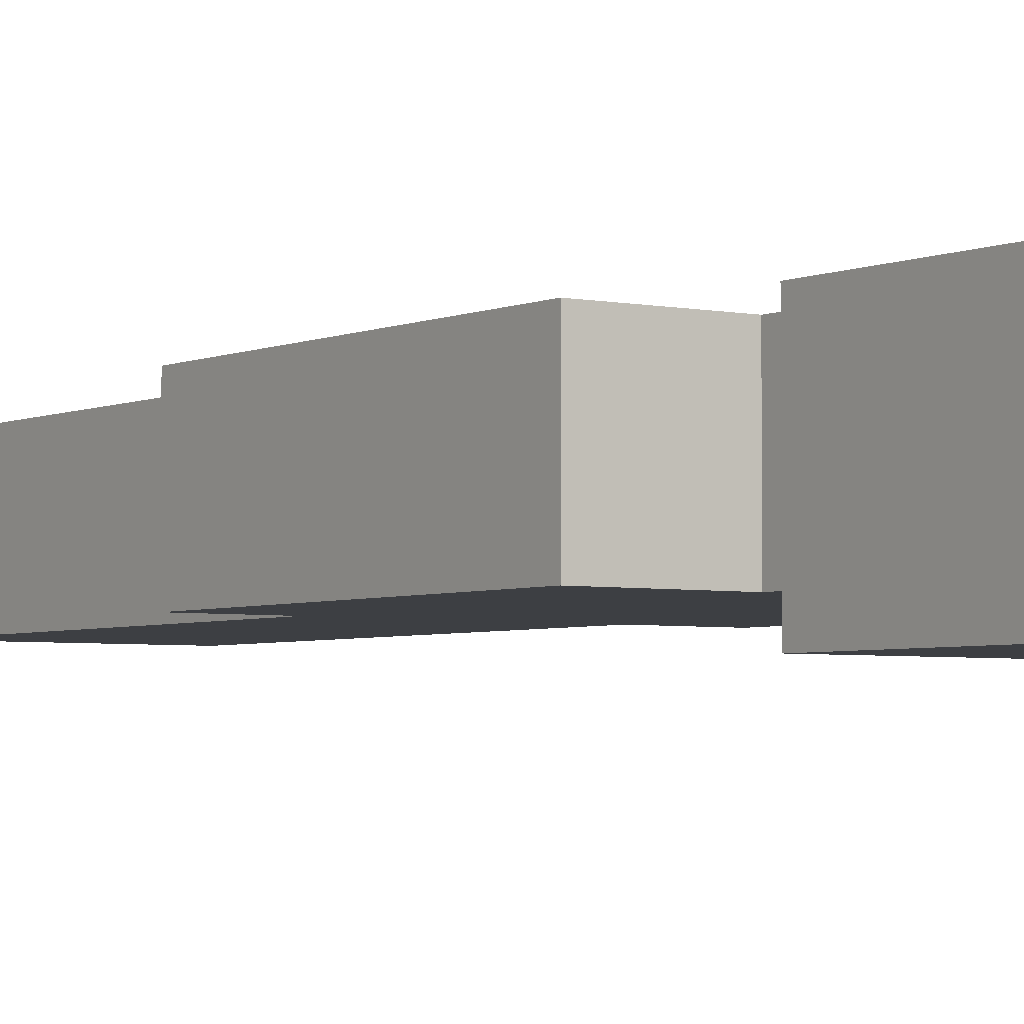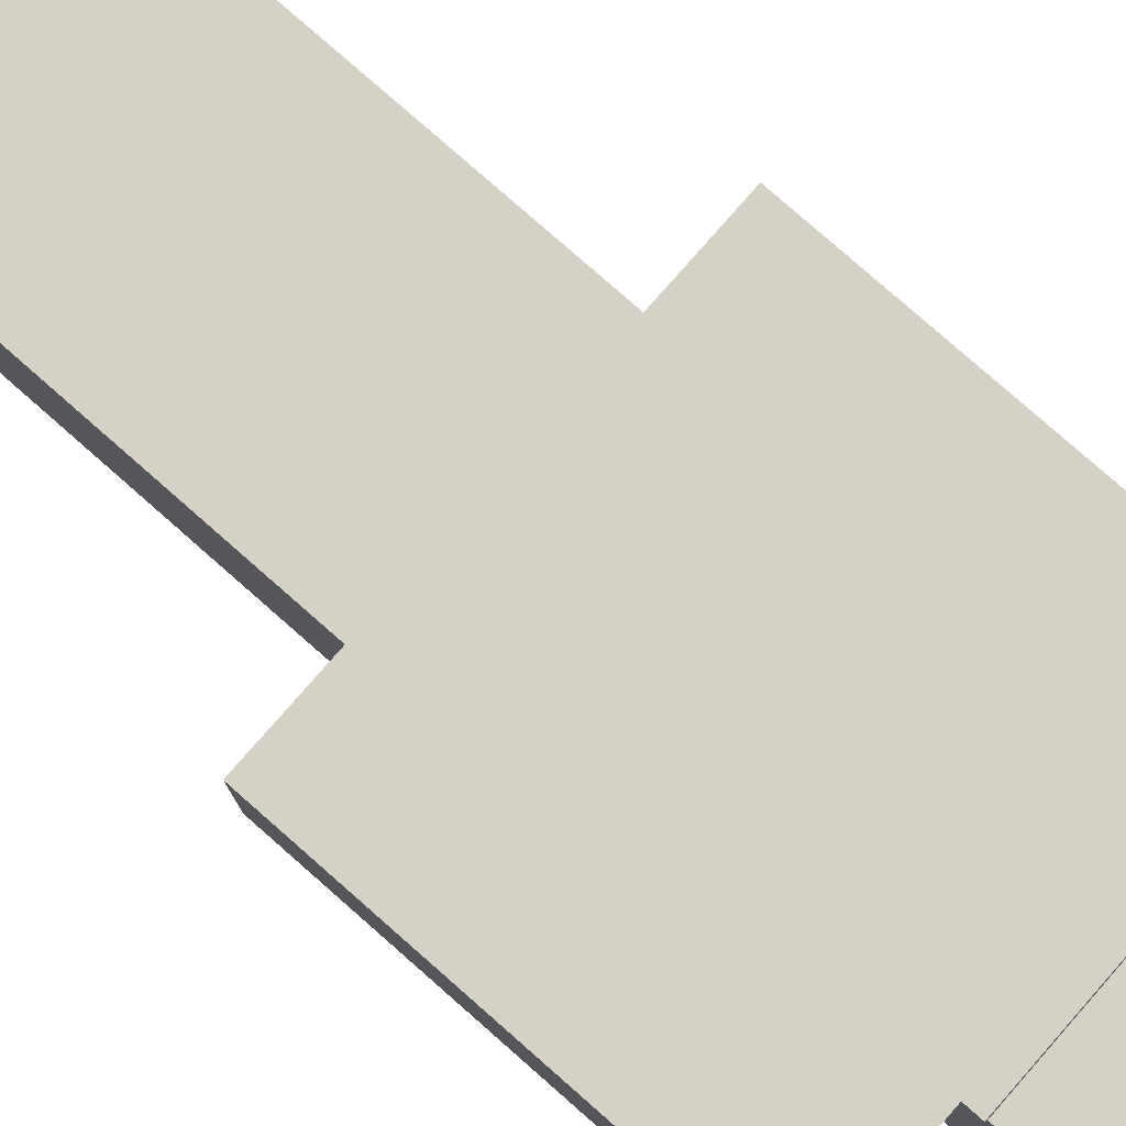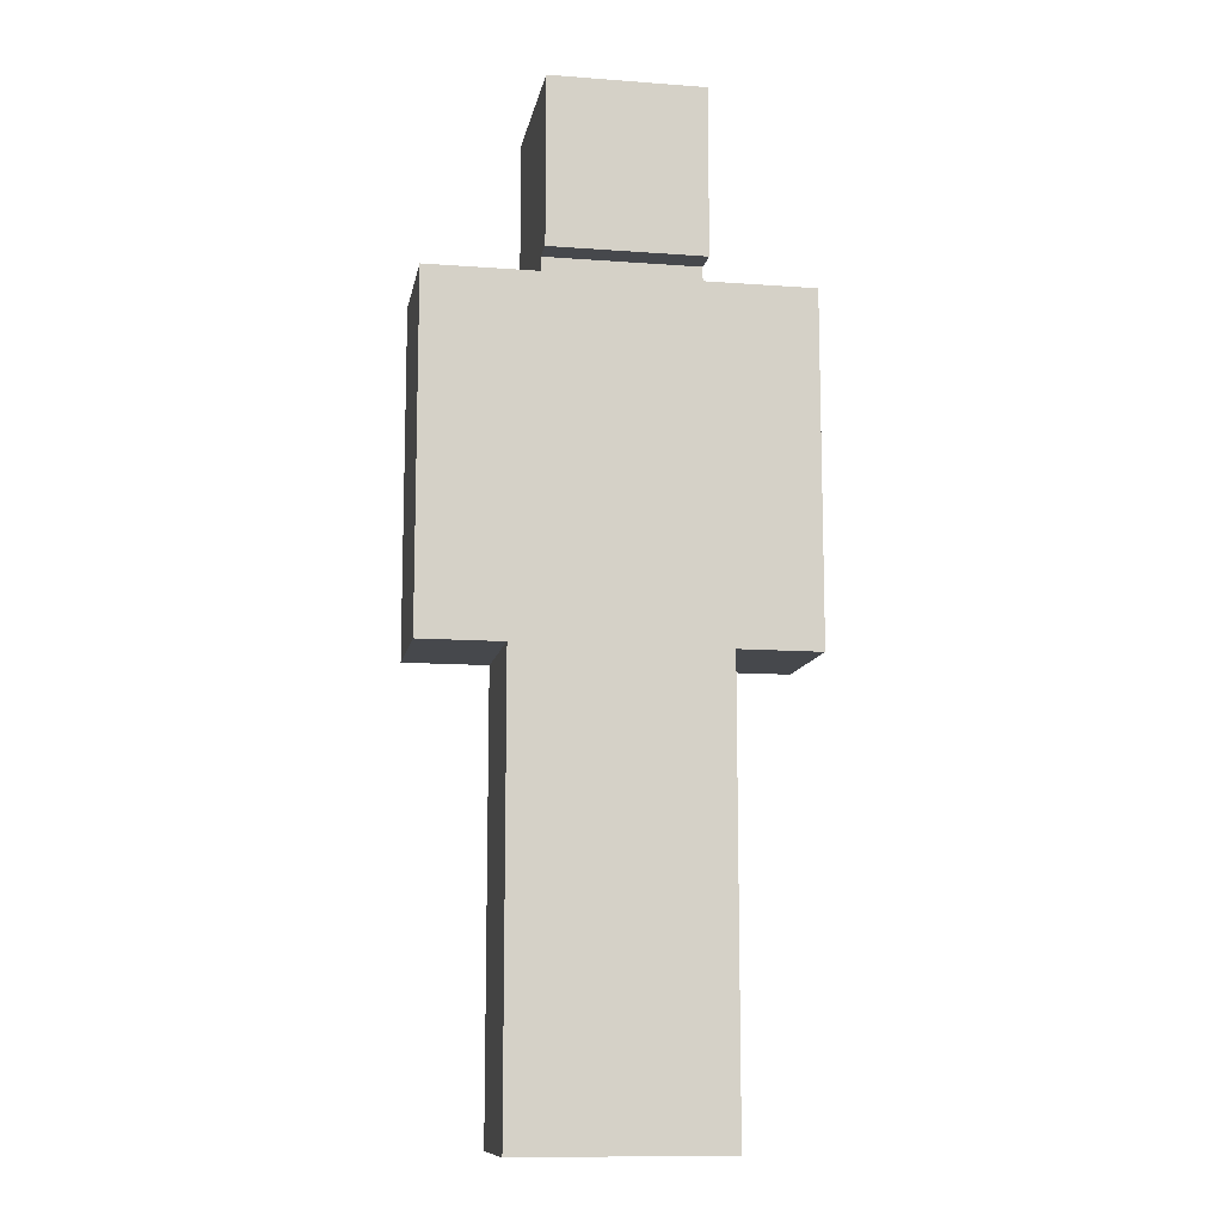
<metadata>
{"format":"obj","ext":"obj","renderer":"f3d","projection":"perspective","resolution":1024,"background":"white","views":[{"elev":-3.8,"azim":145.1,"up":"+Z"},{"elev":79.6,"azim":131.3,"up":"+Z"},{"elev":-11.3,"azim":169.7,"up":"+Y"}]}
</metadata>
<code>
o
v 2.1 5.2 -3.6
v 2.1 5.2 -4.5
v 2.1 6.8 -3.6
v 2.1 6.8 -4.5
v 2.1 6.9 -3.6
v 2.1 6.9 -4.5
v 2.1 7.7 -3.6
v 2.1 7.7 -4.5
v 2.7 2 -3.6
v 2.7 2 -4.5
v 2.7 2.1 -3.6
v 2.7 2.1 -4.1
v 2.7 2.1 -4.2
v 2.7 2.1 -4.5
v 2.7 2.2 -3.6
v 2.7 2.2 -4.1
v 2.7 2.2 -4.2
v 2.7 2.3 -3.6
v 2.7 2.3 -4.1
v 2.7 2.6 -3.6
v 2.7 2.6 -4.5
v 2.7 5.2 -3.6
v 2.7 5.2 -4.5
v 2.9 7.7 -3.6
v 2.9 7.7 -4.5
v 2.9 7.8 -3.5
v 2.9 7.8 -3.6
v 2.9 7.8 -3.7
v 2.9 7.8 -4.1
v 2.9 7.8 -4.2
v 2.9 7.8 -4.5
v 2.9 7.8 -4.7
v 2.9 7.9 -3.5
v 2.9 7.9 -3.7
v 2.9 7.9 -3.8
v 2.9 7.9 -4
v 2.9 7.9 -4.1
v 2.9 7.9 -4.2
v 2.9 8 -3.9
v 2.9 8 -4
v 2.9 8 -4.1
v 2.9 8.1 -3.7
v 2.9 8.1 -3.8
v 2.9 8.1 -3.9
v 2.9 8.1 -4
v 2.9 8.2 -3.6
v 2.9 8.2 -3.7
v 2.9 8.2 -3.8
v 2.9 8.2 -3.9
v 2.9 8.2 -4
v 2.9 8.4 -3.6
v 2.9 8.4 -3.7
v 2.9 8.4 -3.9
v 2.9 8.4 -4
v 2.9 8.5 -3.5
v 2.9 8.5 -3.6
v 2.9 8.5 -3.7
v 2.9 8.5 -3.9
v 2.9 8.9 -3.5
v 2.9 8.9 -3.6
v 2.9 9 -3.5
v 2.9 9 -3.6
v 2.9 9 -4.7
v 4 7.7 -3.6
v 4 7.7 -4.5
v 4 7.8 -3.5
v 4 7.8 -3.6
v 4 7.8 -3.7
v 4 7.8 -4.1
v 4 7.8 -4.2
v 4 7.8 -4.5
v 4 7.8 -4.7
v 4 7.9 -3.5
v 4 7.9 -3.7
v 4 7.9 -3.8
v 4 7.9 -4.1
v 4 7.9 -4.2
v 4 8 -3.9
v 4 8 -4
v 4 8 -4.1
v 4 8.1 -3.7
v 4 8.1 -3.8
v 4 8.1 -3.9
v 4 8.1 -4
v 4 8.2 -3.6
v 4 8.2 -3.7
v 4 8.2 -3.8
v 4 8.2 -3.9
v 4 8.2 -4
v 4 8.4 -3.6
v 4 8.4 -3.7
v 4 8.4 -3.9
v 4 8.4 -4
v 4 8.5 -3.5
v 4 8.5 -3.6
v 4 8.5 -3.7
v 4 8.5 -3.9
v 4 8.9 -3.5
v 4 8.9 -3.6
v 4 9 -3.5
v 4 9 -3.6
v 4 9 -4.7
v 4.2 2 -3.6
v 4.2 2 -4.5
v 4.2 2.1 -3.6
v 4.2 2.1 -4.1
v 4.2 2.1 -4.2
v 4.2 2.1 -4.5
v 4.2 2.2 -3.6
v 4.2 2.2 -4.1
v 4.2 2.2 -4.2
v 4.2 2.3 -3.6
v 4.2 2.3 -4.1
v 4.2 2.6 -3.6
v 4.2 2.6 -4.5
v 4.2 5.2 -3.6
v 4.2 5.2 -4.5
v 4.8 5.2 -3.6
v 4.8 5.2 -4.5
v 4.8 6.8 -3.6
v 4.8 6.8 -4.5
v 4.8 6.9 -3.6
v 4.8 6.9 -4.5
v 4.8 7.7 -3.6
v 4.8 7.7 -4.5
v 2.9 7.8 -3.5
v 2.9 7.9 -3.5
v 2.9 8.5 -3.5
v 2.9 8.9 -3.5
v 2.9 9 -3.5
v 3 7.9 -3.5
v 3 8.1 -3.5
v 3 8.3 -3.5
v 3 8.4 -3.5
v 3 8.5 -3.5
v 3 8.9 -3.5
v 3.1 7.9 -3.5
v 3.1 8.1 -3.5
v 3.1 8.2 -3.5
v 3.1 8.3 -3.5
v 3.1 8.4 -3.5
v 3.1 8.5 -3.5
v 3.1 8.6 -3.5
v 3.1 8.7 -3.5
v 3.2 8 -3.5
v 3.2 8.1 -3.5
v 3.2 8.2 -3.5
v 3.2 8.6 -3.5
v 3.2 8.7 -3.5
v 3.2 8.8 -3.5
v 3.3 7.9 -3.5
v 3.3 8 -3.5
v 3.3 8.6 -3.5
v 3.3 8.7 -3.5
v 3.3 8.8 -3.5
v 3.4 8.4 -3.5
v 3.4 8.5 -3.5
v 3.4 8.6 -3.5
v 3.4 8.7 -3.5
v 3.5 8.4 -3.5
v 3.5 8.5 -3.5
v 3.5 8.6 -3.5
v 3.5 8.7 -3.5
v 3.6 7.9 -3.5
v 3.6 8 -3.5
v 3.6 8.6 -3.5
v 3.6 8.7 -3.5
v 3.6 8.8 -3.5
v 3.7 8 -3.5
v 3.7 8.1 -3.5
v 3.7 8.2 -3.5
v 3.7 8.6 -3.5
v 3.7 8.7 -3.5
v 3.7 8.8 -3.5
v 3.8 7.9 -3.5
v 3.8 8.1 -3.5
v 3.8 8.2 -3.5
v 3.8 8.3 -3.5
v 3.8 8.4 -3.5
v 3.8 8.5 -3.5
v 3.8 8.6 -3.5
v 3.8 8.7 -3.5
v 3.9 7.9 -3.5
v 3.9 8.1 -3.5
v 3.9 8.3 -3.5
v 3.9 8.4 -3.5
v 3.9 8.5 -3.5
v 3.9 8.9 -3.5
v 4 7.8 -3.5
v 4 7.9 -3.5
v 4 8.5 -3.5
v 4 8.9 -3.5
v 4 9 -3.5
v 2.1 5.2 -3.6
v 2.1 6.8 -3.6
v 2.1 6.9 -3.6
v 2.1 7.7 -3.6
v 2.6 5.6 -3.6
v 2.6 6.8 -3.6
v 2.6 6.9 -3.6
v 2.6 7.2 -3.6
v 2.7 2 -3.6
v 2.7 2.1 -3.6
v 2.7 2.2 -3.6
v 2.7 2.3 -3.6
v 2.7 2.6 -3.6
v 2.7 5.2 -3.6
v 2.7 5.3 -3.6
v 2.7 5.4 -3.6
v 2.7 5.6 -3.6
v 2.7 6.1 -3.6
v 2.7 6.2 -3.6
v 2.7 7.2 -3.6
v 2.9 7.7 -3.6
v 2.9 7.8 -3.6
v 3 5.4 -3.6
v 3 6.1 -3.6
v 3 7.6 -3.6
v 3 7.7 -3.6
v 3.1 2.1 -3.6
v 3.1 2.2 -3.6
v 3.1 2.3 -3.6
v 3.1 5.4 -3.6
v 3.1 6.1 -3.6
v 3.1 7.5 -3.6
v 3.1 7.6 -3.6
v 3.2 2.1 -3.6
v 3.2 2.2 -3.6
v 3.2 2.3 -3.6
v 3.3 7.4 -3.6
v 3.3 7.5 -3.6
v 3.4 2 -3.6
v 3.4 2.1 -3.6
v 3.4 2.2 -3.6
v 3.4 2.3 -3.6
v 3.4 2.6 -3.6
v 3.4 4.5 -3.6
v 3.4 5.4 -3.6
v 3.4 6.1 -3.6
v 3.5 2 -3.6
v 3.5 2.1 -3.6
v 3.5 2.2 -3.6
v 3.5 2.3 -3.6
v 3.5 2.6 -3.6
v 3.5 4.5 -3.6
v 3.5 5.4 -3.6
v 3.5 6.1 -3.6
v 3.6 7.4 -3.6
v 3.6 7.5 -3.6
v 3.7 2.1 -3.6
v 3.7 2.2 -3.6
v 3.7 2.3 -3.6
v 3.8 2.1 -3.6
v 3.8 2.2 -3.6
v 3.8 2.3 -3.6
v 3.8 5.4 -3.6
v 3.8 6.1 -3.6
v 3.8 7.5 -3.6
v 3.8 7.6 -3.6
v 3.9 5.4 -3.6
v 3.9 6.1 -3.6
v 3.9 7.6 -3.6
v 3.9 7.7 -3.6
v 4 7.7 -3.6
v 4 7.8 -3.6
v 4.2 2 -3.6
v 4.2 2.1 -3.6
v 4.2 2.2 -3.6
v 4.2 2.3 -3.6
v 4.2 2.6 -3.6
v 4.2 5.2 -3.6
v 4.2 5.3 -3.6
v 4.2 5.4 -3.6
v 4.2 5.6 -3.6
v 4.2 6.1 -3.6
v 4.2 6.2 -3.6
v 4.2 7.2 -3.6
v 4.3 5.6 -3.6
v 4.3 6.8 -3.6
v 4.3 6.9 -3.6
v 4.3 7.2 -3.6
v 4.8 5.2 -3.6
v 4.8 6.8 -3.6
v 4.8 6.9 -3.6
v 4.8 7.7 -3.6
v 2.1 5.2 -4.5
v 2.1 6.8 -4.5
v 2.1 6.9 -4.5
v 2.1 7.7 -4.5
v 2.6 5.6 -4.5
v 2.6 6.8 -4.5
v 2.6 6.9 -4.5
v 2.6 7.2 -4.5
v 2.7 2 -4.5
v 2.7 2.1 -4.5
v 2.7 2.6 -4.5
v 2.7 5.2 -4.5
v 2.7 5.3 -4.5
v 2.7 5.4 -4.5
v 2.7 5.6 -4.5
v 2.7 6.1 -4.5
v 2.7 6.2 -4.5
v 2.7 7.2 -4.5
v 2.9 7.7 -4.5
v 2.9 7.8 -4.5
v 3 5.4 -4.5
v 3 6.1 -4.5
v 3 7.8 -4.5
v 3.1 5.4 -4.5
v 3.1 6.1 -4.5
v 3.4 2 -4.5
v 3.4 2.1 -4.5
v 3.4 2.6 -4.5
v 3.4 4.5 -4.5
v 3.4 5.4 -4.5
v 3.4 6.1 -4.5
v 3.5 2 -4.5
v 3.5 2.1 -4.5
v 3.5 2.6 -4.5
v 3.5 4.5 -4.5
v 3.5 5.4 -4.5
v 3.5 6.1 -4.5
v 3.8 5.4 -4.5
v 3.8 6.1 -4.5
v 3.9 5.4 -4.5
v 3.9 6.1 -4.5
v 3.9 7.8 -4.5
v 4 7.7 -4.5
v 4 7.8 -4.5
v 4.2 2 -4.5
v 4.2 2.1 -4.5
v 4.2 2.6 -4.5
v 4.2 5.2 -4.5
v 4.2 5.3 -4.5
v 4.2 5.4 -4.5
v 4.2 5.6 -4.5
v 4.2 6.1 -4.5
v 4.2 6.2 -4.5
v 4.2 7.2 -4.5
v 4.3 5.6 -4.5
v 4.3 6.8 -4.5
v 4.3 6.9 -4.5
v 4.3 7.2 -4.5
v 4.8 5.2 -4.5
v 4.8 6.8 -4.5
v 4.8 6.9 -4.5
v 4.8 7.7 -4.5
v 2.9 7.8 -4.7
v 2.9 9 -4.7
v 3 8.9 -4.7
v 3 9 -4.7
v 3.9 8.9 -4.7
v 3.9 9 -4.7
v 4 7.8 -4.7
v 4 9 -4.7
v 2.7 2 -3.6
v 3.4 2 -3.6
v 3.5 2 -3.6
v 4.2 2 -3.6
v 3.4 2 -3.7
v 3.5 2 -3.7
v 3.4 2 -4.4
v 3.5 2 -4.4
v 2.7 2 -4.5
v 3.4 2 -4.5
v 3.5 2 -4.5
v 4.2 2 -4.5
v 2.1 5.2 -3.6
v 2.7 5.2 -3.6
v 4.2 5.2 -3.6
v 4.8 5.2 -3.6
v 2.1 5.2 -4.5
v 2.7 5.2 -4.5
v 4.2 5.2 -4.5
v 4.8 5.2 -4.5
v 2.9 7.8 -3.5
v 4 7.8 -3.5
v 2.9 7.8 -3.6
v 4 7.8 -3.6
v 2.9 7.8 -4.5
v 3 7.8 -4.5
v 3.9 7.8 -4.5
v 4 7.8 -4.5
v 3 7.8 -4.6
v 3.9 7.8 -4.6
v 2.9 7.8 -4.7
v 4 7.8 -4.7
v 2.1 7.7 -3.6
v 2.9 7.7 -3.6
v 4 7.7 -3.6
v 4.8 7.7 -3.6
v 2.1 7.7 -4.5
v 2.9 7.7 -4.5
v 4 7.7 -4.5
v 4.8 7.7 -4.5
v 2.9 9 -3.5
v 4 9 -3.5
v 2.9 9 -3.6
v 3 9 -3.6
v 3.9 9 -3.6
v 4 9 -3.6
v 2.9 9 -4.7
v 3 9 -4.7
v 3.9 9 -4.7
v 4 9 -4.7
f 3 2 1
f 4 2 3
f 5 4 3
f 6 4 5
f 7 6 5
f 8 6 7
f 11 10 9
f 12 10 11
f 13 10 12
f 14 10 13
f 15 12 11
f 16 13 12
f 16 12 15
f 17 14 13
f 17 13 16
f 18 16 15
f 19 17 16
f 19 16 18
f 20 19 18
f 21 14 17
f 21 19 20
f 21 17 19
f 22 21 20
f 23 21 22
f 27 25 24
f 28 25 27
f 29 25 28
f 30 25 29
f 31 25 30
f 33 27 26
f 33 28 27
f 34 29 28
f 34 28 33
f 35 29 34
f 36 29 35
f 37 30 29
f 37 29 36
f 38 32 31
f 38 30 37
f 38 31 30
f 39 36 35
f 40 37 36
f 40 36 39
f 41 38 37
f 41 37 40
f 42 35 34
f 42 34 33
f 43 39 35
f 43 35 42
f 44 40 39
f 44 39 43
f 45 41 40
f 45 40 44
f 46 42 33
f 46 43 42
f 47 43 46
f 48 44 43
f 48 43 47
f 49 45 44
f 49 44 48
f 50 41 45
f 50 45 49
f 51 47 46
f 51 46 33
f 52 49 48
f 52 47 51
f 52 48 47
f 53 50 49
f 53 49 52
f 54 41 50
f 54 50 53
f 55 51 33
f 56 52 51
f 56 51 55
f 57 53 52
f 57 52 56
f 58 54 53
f 58 53 57
f 59 56 55
f 59 57 56
f 59 58 57
f 60 58 59
f 61 60 59
f 62 58 60
f 62 60 61
f 63 41 54
f 63 58 62
f 63 38 41
f 63 32 38
f 63 54 58
f 64 65 67
f 67 65 68
f 68 65 69
f 69 65 70
f 70 65 71
f 66 67 73
f 67 68 73
f 68 69 74
f 73 68 74
f 74 69 75
f 69 70 76
f 75 69 76
f 71 72 77
f 76 70 77
f 70 71 77
f 75 76 78
f 78 76 79
f 76 77 80
f 79 76 80
f 73 74 81
f 74 75 81
f 75 78 82
f 81 75 82
f 78 79 83
f 82 78 83
f 79 80 84
f 83 79 84
f 81 82 85
f 73 81 85
f 85 82 86
f 82 83 87
f 86 82 87
f 83 84 88
f 87 83 88
f 84 80 89
f 88 84 89
f 85 86 90
f 73 85 90
f 87 88 91
f 90 86 91
f 86 87 91
f 88 89 92
f 91 88 92
f 89 80 93
f 92 89 93
f 73 90 94
f 90 91 95
f 94 90 95
f 91 92 96
f 95 91 96
f 92 93 97
f 96 92 97
f 94 95 98
f 95 96 98
f 96 97 98
f 98 97 99
f 98 99 100
f 99 97 101
f 100 99 101
f 77 72 102
f 101 97 102
f 80 77 102
f 97 93 102
f 93 80 102
f 103 104 105
f 105 104 106
f 106 104 107
f 107 104 108
f 105 106 109
f 106 107 110
f 109 106 110
f 107 108 111
f 110 107 111
f 109 110 112
f 110 111 113
f 112 110 113
f 112 113 114
f 111 108 115
f 114 113 115
f 113 111 115
f 114 115 116
f 116 115 117
f 118 119 120
f 120 119 121
f 120 121 122
f 122 121 123
f 122 123 124
f 124 123 125
f 131 127 126
f 131 128 127
f 132 128 131
f 133 128 132
f 134 128 133
f 135 129 128
f 135 128 134
f 136 130 129
f 136 129 135
f 137 131 126
f 137 132 131
f 138 133 132
f 138 132 137
f 139 133 138
f 140 134 133
f 140 133 139
f 141 135 134
f 141 134 140
f 141 136 135
f 142 136 141
f 143 136 142
f 144 136 143
f 145 138 137
f 146 139 138
f 146 138 145
f 147 140 139
f 147 139 146
f 147 141 140
f 148 144 143
f 148 143 142
f 149 136 144
f 149 144 148
f 150 136 149
f 151 145 137
f 151 137 126
f 152 146 145
f 152 145 151
f 153 148 142
f 153 149 148
f 154 150 149
f 154 149 153
f 155 136 150
f 155 150 154
f 156 141 147
f 156 142 141
f 156 147 146
f 157 153 142
f 157 142 156
f 158 154 153
f 158 153 157
f 159 155 154
f 159 154 158
f 160 157 156
f 160 156 146
f 160 159 158
f 160 158 157
f 161 159 160
f 162 159 161
f 163 155 159
f 163 159 162
f 164 151 126
f 164 152 151
f 165 146 152
f 165 152 164
f 166 162 161
f 166 163 162
f 167 155 163
f 167 163 166
f 168 136 155
f 168 155 167
f 169 146 165
f 169 165 164
f 170 160 146
f 170 146 169
f 171 160 170
f 172 166 161
f 172 167 166
f 173 168 167
f 173 167 172
f 174 136 168
f 174 168 173
f 175 164 126
f 175 169 164
f 175 170 169
f 176 171 170
f 176 170 175
f 177 160 171
f 177 171 176
f 178 160 177
f 179 161 160
f 179 160 178
f 180 172 161
f 180 161 179
f 181 173 172
f 181 172 180
f 182 174 173
f 182 173 181
f 183 176 175
f 183 175 126
f 184 178 177
f 184 176 183
f 184 177 176
f 185 179 178
f 185 178 184
f 186 180 179
f 186 179 185
f 186 182 181
f 186 181 180
f 187 182 186
f 188 174 182
f 188 182 187
f 188 130 136
f 188 136 174
f 189 183 126
f 190 187 186
f 190 183 189
f 190 185 184
f 190 186 185
f 190 184 183
f 191 188 187
f 191 187 190
f 192 130 188
f 192 188 191
f 193 130 192
f 198 195 194
f 199 196 195
f 199 195 198
f 200 197 196
f 200 196 199
f 201 197 200
f 207 198 194
f 208 198 207
f 209 198 208
f 210 199 198
f 210 198 209
f 210 200 199
f 210 201 200
f 211 201 210
f 212 201 211
f 213 197 201
f 213 201 212
f 214 213 212
f 214 197 213
f 216 209 208
f 216 210 209
f 216 211 210
f 217 212 211
f 217 211 216
f 218 214 212
f 219 215 214
f 219 214 218
f 220 203 202
f 220 204 203
f 221 205 204
f 221 204 220
f 222 206 205
f 222 205 221
f 223 216 208
f 223 217 216
f 224 212 217
f 224 217 223
f 225 218 212
f 226 219 218
f 226 218 225
f 227 221 220
f 227 220 202
f 228 222 221
f 228 221 227
f 229 206 222
f 229 222 228
f 230 225 212
f 231 226 225
f 231 225 230
f 232 227 202
f 233 228 227
f 233 227 232
f 234 229 228
f 234 228 233
f 235 206 229
f 235 229 234
f 236 208 207
f 236 206 235
f 236 207 206
f 237 208 236
f 238 223 208
f 238 224 223
f 239 212 224
f 239 224 238
f 240 235 234
f 240 234 233
f 240 237 236
f 240 236 235
f 240 233 232
f 241 237 240
f 242 237 241
f 243 237 242
f 244 237 243
f 245 208 237
f 245 237 244
f 246 238 208
f 246 239 238
f 247 212 239
f 247 239 246
f 248 231 230
f 248 230 212
f 249 226 231
f 249 231 248
f 250 241 240
f 250 242 241
f 251 243 242
f 251 242 250
f 252 244 243
f 252 243 251
f 253 251 250
f 253 250 240
f 254 252 251
f 254 251 253
f 255 244 252
f 255 252 254
f 256 246 208
f 256 247 246
f 257 212 247
f 257 247 256
f 258 226 249
f 258 249 248
f 259 219 226
f 259 226 258
f 260 256 208
f 260 257 256
f 261 212 257
f 261 257 260
f 262 219 259
f 262 259 258
f 263 215 219
f 263 219 262
f 264 263 262
f 264 215 263
f 265 215 264
f 266 253 240
f 267 254 253
f 267 253 266
f 268 255 254
f 268 254 267
f 269 244 255
f 269 255 268
f 270 245 244
f 270 244 269
f 271 208 245
f 271 245 270
f 272 260 208
f 272 208 271
f 273 261 260
f 273 260 272
f 274 261 273
f 275 212 261
f 275 261 274
f 276 258 248
f 276 212 275
f 276 262 258
f 276 248 212
f 276 264 262
f 277 264 276
f 278 275 274
f 278 277 276
f 278 276 275
f 278 272 271
f 278 274 273
f 278 273 272
f 279 277 278
f 280 277 279
f 281 264 277
f 281 277 280
f 282 278 271
f 282 279 278
f 283 280 279
f 283 279 282
f 284 281 280
f 284 280 283
f 285 264 281
f 285 281 284
f 286 287 290
f 287 288 291
f 290 287 291
f 288 289 292
f 291 288 292
f 292 289 293
f 286 290 297
f 297 290 298
f 298 290 299
f 290 291 300
f 299 290 300
f 291 292 300
f 292 293 300
f 300 293 301
f 301 293 302
f 293 289 303
f 302 293 303
f 302 303 304
f 303 289 304
f 298 299 306
f 299 300 306
f 300 301 306
f 301 302 307
f 306 301 307
f 304 305 308
f 298 306 309
f 306 307 309
f 307 302 310
f 309 307 310
f 294 295 311
f 295 296 312
f 311 295 312
f 297 298 313
f 312 296 313
f 296 297 313
f 313 298 314
f 298 309 315
f 309 310 315
f 310 302 316
f 315 310 316
f 311 312 317
f 313 314 317
f 312 313 317
f 317 314 318
f 318 314 319
f 314 298 320
f 319 314 320
f 315 316 321
f 298 315 321
f 316 302 322
f 321 316 322
f 298 321 323
f 321 322 323
f 322 302 324
f 323 322 324
f 298 323 325
f 323 324 325
f 324 302 326
f 325 324 326
f 304 308 327
f 302 304 328
f 304 327 328
f 328 327 329
f 317 318 330
f 318 319 331
f 330 318 331
f 319 320 332
f 331 319 332
f 320 298 333
f 332 320 333
f 298 325 334
f 333 298 334
f 325 326 335
f 334 325 335
f 335 326 336
f 326 302 337
f 336 326 337
f 302 328 338
f 337 302 338
f 338 328 339
f 338 339 340
f 337 338 340
f 334 335 340
f 336 337 340
f 333 334 340
f 335 336 340
f 340 339 341
f 341 339 342
f 339 328 343
f 342 339 343
f 333 340 344
f 340 341 344
f 341 342 345
f 344 341 345
f 342 343 346
f 345 342 346
f 343 328 347
f 346 343 347
f 348 349 350
f 350 349 351
f 348 350 352
f 350 351 352
f 352 351 353
f 348 352 354
f 352 353 354
f 354 353 355
f 360 357 356
f 360 358 357
f 361 359 358
f 361 358 360
f 362 360 356
f 362 361 360
f 363 359 361
f 363 361 362
f 364 362 356
f 365 363 362
f 365 362 364
f 366 359 363
f 366 363 365
f 367 359 366
f 372 369 368
f 373 369 372
f 374 371 370
f 375 371 374
f 378 377 376
f 379 377 378
f 384 381 380
f 384 382 381
f 385 383 382
f 385 382 384
f 386 384 380
f 386 385 384
f 387 383 385
f 387 385 386
f 388 389 392
f 392 389 393
f 390 391 394
f 394 391 395
f 396 397 398
f 398 397 399
f 399 397 400
f 400 397 401
f 398 399 402
f 399 400 403
f 402 399 403
f 400 401 404
f 403 400 404
f 404 401 405

</code>
